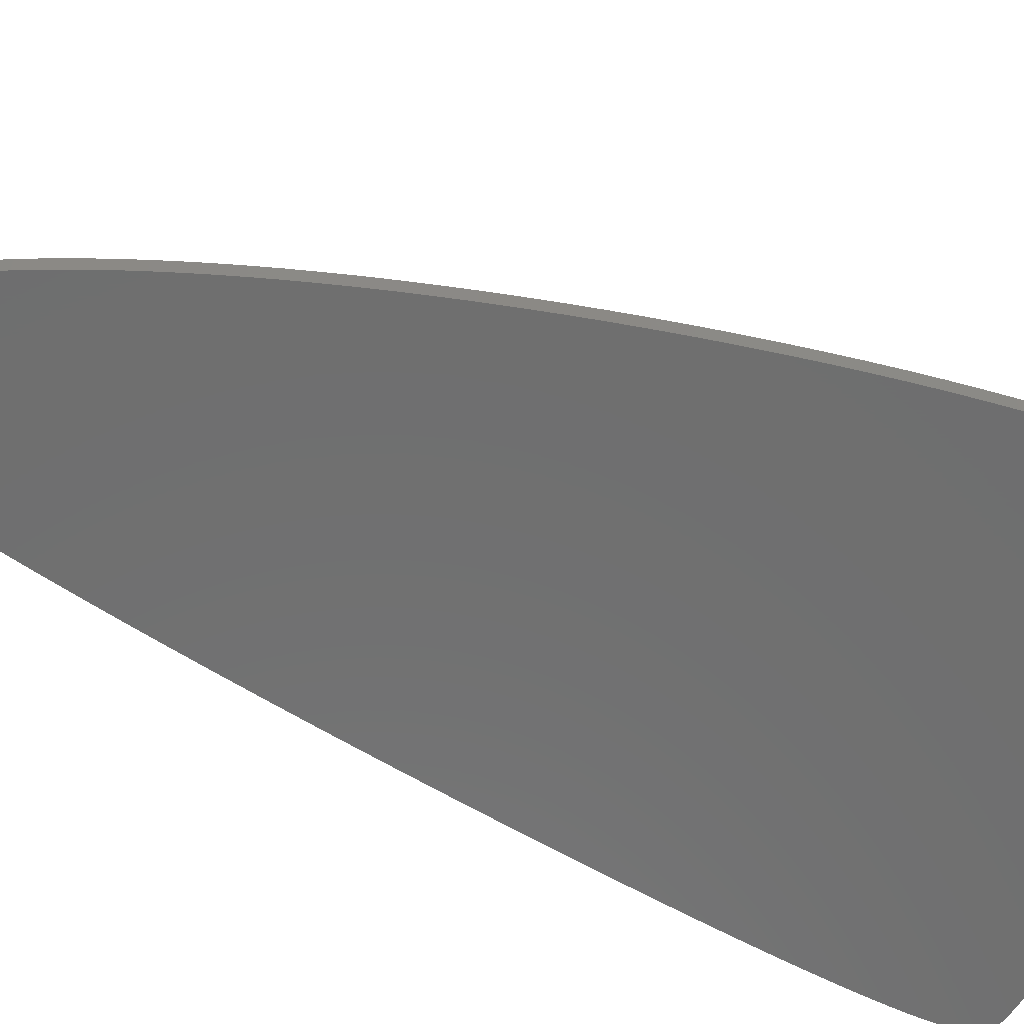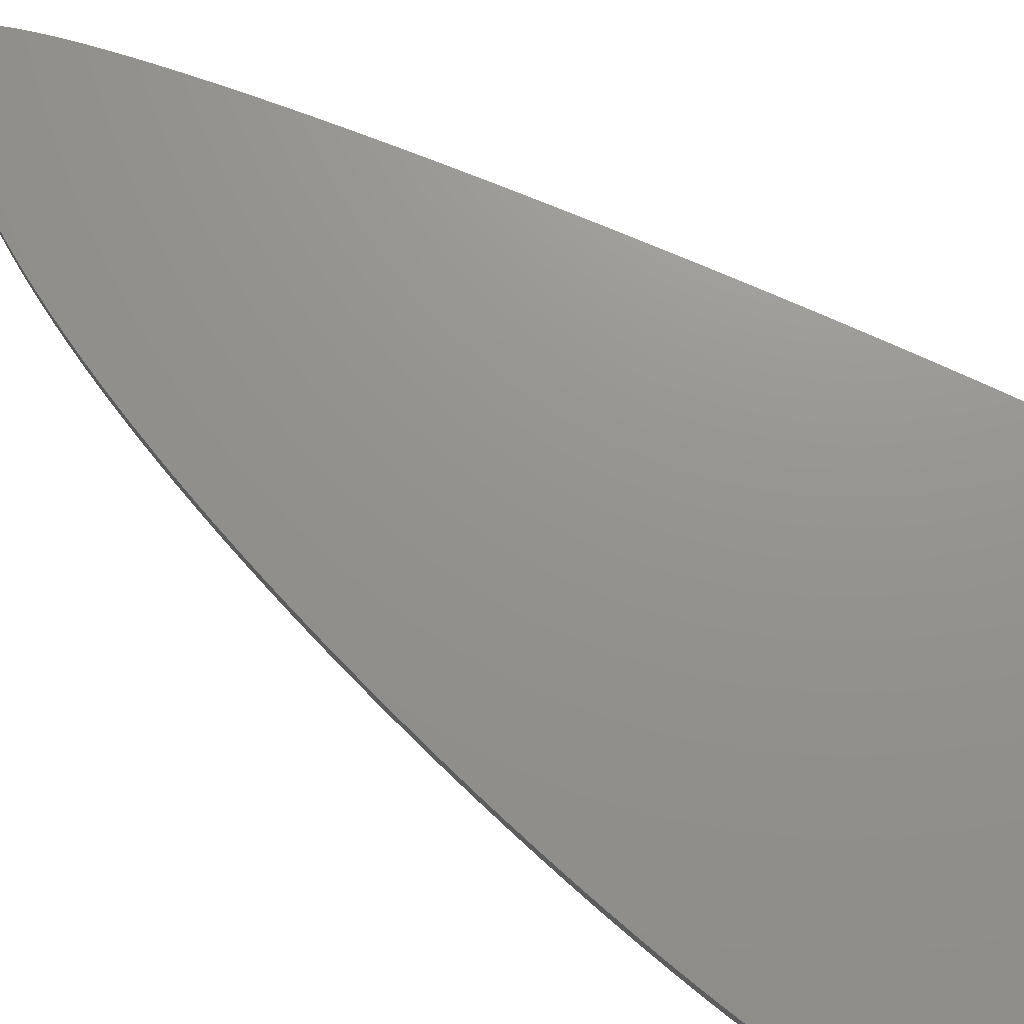
<metadata>
{"format":"stl","ext":"stl","renderer":"f3d","projection":"perspective","resolution":1024,"background":"white","views":[{"elev":-60.6,"azim":-116.9,"up":"+Z"},{"elev":71.3,"azim":-60.8,"up":"+Z"}]}
</metadata>
<code>
# stl→obj: 366 verts, 728 faces
v 0.0015 0.06 0.0015
v 0.0015 0.06 -0.0015
v 0.002997 0.05988 -0.0015
v -0.0516 0.1419 0.0015
v -0.05294 0.1369 -0.0015
v -0.05294 0.1369 0.0015
v -0.05418 0.1321 -0.0015
v -0.05418 0.1321 0.0015
v -0.0554 0.1271 -0.0015
v -0.0554 0.1271 0.0015
v -0.05656 0.1222 -0.0015
v -0.05656 0.1222 0.0015
v -0.05763 0.1173 -0.0015
v -0.05763 0.1173 0.0015
v -0.05862 0.1126 -0.0015
v -0.05862 0.1126 0.0015
v -0.05951 0.1081 -0.0015
v -0.05951 0.1081 0.0015
v -0.06023 0.1042 -0.0015
v -0.06023 0.1042 0.0015
v -0.06086 0.1005 -0.0015
v -0.06086 0.1005 0.0015
v -0.06141 0.09707 -0.0015
v -0.06141 0.09707 0.0015
v -0.06188 0.09383 -0.0015
v -0.06188 0.09383 0.0015
v -0.06227 0.09081 -0.0015
v -0.06227 0.09081 0.0015
v -0.06259 0.08801 -0.0015
v -0.06259 0.08801 0.0015
v -0.06284 0.08542 -0.0015
v -0.06284 0.08542 0.0015
v -0.06303 0.08304 -0.0015
v -0.06303 0.08304 0.0015
v -0.06315 0.08085 -0.0015
v -0.06315 0.08085 0.0015
v -0.06323 0.07885 -0.0015
v -0.06323 0.07885 0.0015
v -0.06325 0.07702 -0.0015
v -0.06325 0.07702 0.0015
v -0.06323 0.07535 -0.0015
v -0.06323 0.07535 0.0015
v -0.06316 0.07384 -0.0015
v -0.06316 0.07384 0.0015
v -0.06306 0.07245 -0.0015
v -0.06306 0.07245 0.0015
v -0.06292 0.0712 -0.0015
v -0.06292 0.0712 0.0015
v -0.06275 0.07006 -0.0015
v -0.06275 0.07006 0.0015
v -0.06254 0.06894 -0.0015
v -0.06254 0.06894 0.0015
v -0.06231 0.06801 -0.0015
v -0.06231 0.06801 0.0015
v -0.06206 0.06716 -0.0015
v -0.06206 0.06716 0.0015
v -0.06179 0.06639 -0.0015
v -0.06179 0.06639 0.0015
v -0.06149 0.06569 -0.0015
v -0.06149 0.06569 0.0015
v -0.06117 0.06506 -0.0015
v -0.06117 0.06506 0.0015
v -0.06083 0.06448 -0.0015
v -0.06083 0.06448 0.0015
v -0.06042 0.0639 -0.0015
v -0.06042 0.0639 0.0015
v -0.05999 0.06338 -0.0015
v -0.05999 0.06338 0.0015
v -0.05953 0.06291 -0.0015
v -0.05953 0.06291 0.0015
v -0.0591 0.06254 -0.0015
v -0.0591 0.06254 0.0015
v -0.0586 0.06217 -0.0015
v -0.0586 0.06217 0.0015
v -0.05806 0.06184 -0.0015
v -0.05806 0.06184 0.0015
v -0.05748 0.06154 -0.0015
v -0.05748 0.06154 0.0015
v -0.05686 0.06127 -0.0015
v -0.05686 0.06127 0.0015
v -0.05619 0.06104 -0.0015
v -0.05619 0.06104 0.0015
v -0.05545 0.06083 -0.0015
v -0.05545 0.06083 0.0015
v -0.05464 0.06065 -0.0015
v -0.05464 0.06065 0.0015
v -0.05374 0.06049 -0.0015
v -0.05374 0.06049 0.0015
v -0.05272 0.06036 -0.0015
v -0.05272 0.06036 0.0015
v -0.05144 0.06024 -0.0015
v -0.05144 0.06024 0.0015
v -0.04924 0.0601 -0.0015
v -0.04924 0.0601 0.0015
v -0.04551 0.0599 -0.0015
v -0.04551 0.0599 0.0015
v -0.04175 0.05975 -0.0015
v -0.04175 0.05975 0.0015
v -0.03783 0.05964 -0.0015
v -0.03783 0.05964 0.0015
v -0.03346 0.05957 -0.0015
v -0.03346 0.05957 0.0015
v -0.02907 0.05955 -0.0015
v -0.02907 0.05955 0.0015
v -0.02434 0.05958 -0.0015
v -0.02434 0.05958 0.0015
v -0.01916 0.05965 -0.0015
v -0.01916 0.05965 0.0015
v -0.0122 0.0598 -0.0015
v -0.0122 0.0598 0.0015
v -0.0045 0.06 -0.0015
v -0.0045 0.06 0.0015
v -0.0516 0.1419 -0.0015
v -0.05022 0.1469 0.0015
v -0.05022 0.1469 -0.0015
v -0.04879 0.1518 0.0015
v -0.04879 0.1518 -0.0015
v -0.04735 0.1566 0.0015
v -0.04735 0.1566 -0.0015
v -0.04587 0.1613 0.0015
v -0.04587 0.1613 -0.0015
v -0.04439 0.1659 0.0015
v -0.04439 0.1659 -0.0015
v -0.04289 0.1704 0.0015
v -0.04289 0.1704 -0.0015
v -0.04138 0.1747 0.0015
v -0.04138 0.1747 -0.0015
v -0.03988 0.1789 0.0015
v -0.03988 0.1789 -0.0015
v -0.03838 0.1829 0.0015
v -0.03838 0.1829 -0.0015
v -0.03688 0.1868 0.0015
v -0.03688 0.1868 -0.0015
v -0.03539 0.1905 0.0015
v -0.03539 0.1905 -0.0015
v -0.03392 0.1941 0.0015
v -0.03392 0.1941 -0.0015
v -0.03246 0.1975 0.0015
v -0.03246 0.1975 -0.0015
v -0.03101 0.2007 0.0015
v -0.03101 0.2007 -0.0015
v -0.02959 0.2038 0.0015
v -0.02959 0.2038 -0.0015
v -0.02818 0.2067 0.0015
v -0.02818 0.2067 -0.0015
v -0.0268 0.2095 0.0015
v -0.0268 0.2095 -0.0015
v -0.02544 0.2121 0.0015
v -0.02544 0.2121 -0.0015
v -0.0241 0.2146 0.0015
v -0.0241 0.2146 -0.0015
v -0.02279 0.2169 0.0015
v -0.02279 0.2169 -0.0015
v -0.02151 0.2191 0.0015
v -0.02151 0.2191 -0.0015
v -0.02019 0.2212 0.0015
v -0.02019 0.2212 -0.0015
v -0.01896 0.2231 0.0015
v -0.01896 0.2231 -0.0015
v -0.01776 0.2249 0.0015
v -0.01776 0.2249 -0.0015
v -0.01658 0.2266 0.0015
v -0.01658 0.2266 -0.0015
v -0.01544 0.2281 0.0015
v -0.01544 0.2281 -0.0015
v -0.01432 0.2295 0.0015
v -0.01432 0.2295 -0.0015
v -0.01324 0.2308 0.0015
v -0.01324 0.2308 -0.0015
v -0.01218 0.232 0.0015
v -0.01218 0.232 -0.0015
v -0.01115 0.2331 0.0015
v -0.01115 0.2331 -0.0015
v -0.01015 0.2341 0.0015
v -0.01015 0.2341 -0.0015
v -0.009187 0.2351 0.0015
v -0.009187 0.2351 -0.0015
v -0.00825 0.2359 0.0015
v -0.00825 0.2359 -0.0015
v -0.007343 0.2366 0.0015
v -0.007343 0.2366 -0.0015
v -0.006467 0.2373 0.0015
v -0.006467 0.2373 -0.0015
v -0.005616 0.2378 0.0015
v -0.005616 0.2378 -0.0015
v -0.004945 0.2383 0.0015
v -0.004945 0.2383 -0.0015
v -0.004158 0.2387 0.0015
v -0.004158 0.2387 -0.0015
v -0.00341 0.2391 0.0015
v -0.00341 0.2391 -0.0015
v -0.002744 0.2394 0.0015
v -0.002744 0.2394 -0.0015
v -0.002043 0.2396 0.0015
v -0.002043 0.2396 -0.0015
v -0.001336 0.2398 0.0015
v -0.001336 0.2398 -0.0015
v -0.0007673 0.24 0.0015
v -0.0007673 0.24 -0.0015
v -0.0005415 0.24 0.0015
v -0.0005415 0.24 -0.0015
v -0.000378 0.24 0.0015
v -0.000378 0.24 -0.0015
v -0.0002598 0.24 0.0015
v -0.0002598 0.24 -0.0015
v -0.0001537 0.24 0.0015
v -0.0001537 0.24 -0.0015
v -5.532e-05 0.24 0.0015
v -5.532e-05 0.24 -0.0015
v 4.317e-05 0.24 0.0015
v 4.317e-05 0.24 -0.0015
v 0.000141 0.24 0.0015
v 0.000141 0.24 -0.0015
v 0.0002354 0.2399 0.0015
v 0.0002354 0.2399 -0.0015
v 0.000324 0.2399 0.0015
v 0.000324 0.2399 -0.0015
v 0.0004108 0.2398 0.0015
v 0.0004108 0.2398 -0.0015
v 0.0004822 0.2398 0.0015
v 0.0004822 0.2398 -0.0015
v 0.0005669 0.2397 0.0015
v 0.0005669 0.2397 -0.0015
v 0.000684 0.2396 0.0015
v 0.000684 0.2396 -0.0015
v 0.0008603 0.2394 0.0015
v 0.0008603 0.2394 -0.0015
v 0.001057 0.2392 0.0015
v 0.001057 0.2392 -0.0015
v 0.001313 0.2388 0.0015
v 0.001313 0.2388 -0.0015
v 0.001631 0.2383 0.0015
v 0.001631 0.2383 -0.0015
v 0.001999 0.2376 0.0015
v 0.001999 0.2376 -0.0015
v 0.002381 0.2368 0.0015
v 0.002381 0.2368 -0.0015
v 0.002794 0.2358 0.0015
v 0.002794 0.2358 -0.0015
v 0.003239 0.2346 0.0015
v 0.003239 0.2346 -0.0015
v 0.003716 0.2331 0.0015
v 0.003716 0.2331 -0.0015
v 0.004224 0.2315 0.0015
v 0.004224 0.2315 -0.0015
v 0.004764 0.2296 0.0015
v 0.004764 0.2296 -0.0015
v 0.005334 0.2274 0.0015
v 0.005334 0.2274 -0.0015
v 0.005934 0.2248 0.0015
v 0.005934 0.2248 -0.0015
v 0.006564 0.222 0.0015
v 0.006564 0.222 -0.0015
v 0.007222 0.2188 0.0015
v 0.007222 0.2188 -0.0015
v 0.007908 0.2152 0.0015
v 0.007908 0.2152 -0.0015
v 0.008619 0.2113 0.0015
v 0.008619 0.2113 -0.0015
v 0.009355 0.2069 0.0015
v 0.009355 0.2069 -0.0015
v 0.01011 0.2022 0.0015
v 0.01011 0.2022 -0.0015
v 0.01089 0.197 0.0015
v 0.01089 0.197 -0.0015
v 0.01169 0.1913 0.0015
v 0.01169 0.1913 -0.0015
v 0.01249 0.1853 0.0015
v 0.01249 0.1853 -0.0015
v 0.01331 0.1788 0.0015
v 0.01331 0.1788 -0.0015
v 0.01413 0.1719 0.0015
v 0.01413 0.1719 -0.0015
v 0.01503 0.1638 0.0015
v 0.01503 0.1638 -0.0015
v 0.0159 0.1554 0.0015
v 0.0159 0.1554 -0.0015
v 0.01672 0.147 0.0015
v 0.01672 0.147 -0.0015
v 0.0175 0.1385 0.0015
v 0.0175 0.1385 -0.0015
v 0.01821 0.1303 0.0015
v 0.01821 0.1303 -0.0015
v 0.01884 0.1223 0.0015
v 0.01884 0.1223 -0.0015
v 0.01939 0.1148 0.0015
v 0.01939 0.1148 -0.0015
v 0.01985 0.1079 0.0015
v 0.01985 0.1079 -0.0015
v 0.02022 0.1016 0.0015
v 0.02022 0.1016 -0.0015
v 0.02052 0.096 0.0015
v 0.02052 0.096 -0.0015
v 0.02075 0.09099 0.0015
v 0.02075 0.09099 -0.0015
v 0.02091 0.08657 0.0015
v 0.02091 0.08657 -0.0015
v 0.02102 0.08272 0.0015
v 0.02102 0.08272 -0.0015
v 0.02107 0.07938 0.0015
v 0.02107 0.07938 -0.0015
v 0.02108 0.07649 0.0015
v 0.02108 0.07649 -0.0015
v 0.02106 0.074 0.0015
v 0.02106 0.074 -0.0015
v 0.021 0.0719 0.0015
v 0.021 0.0719 -0.0015
v 0.0209 0.06983 0.0015
v 0.0209 0.06983 -0.0015
v 0.0208 0.0683 0.0015
v 0.0208 0.0683 -0.0015
v 0.02067 0.067 0.0015
v 0.02067 0.067 -0.0015
v 0.02053 0.06589 0.0015
v 0.02053 0.06589 -0.0015
v 0.02037 0.06496 0.0015
v 0.02037 0.06496 -0.0015
v 0.02018 0.06407 0.0015
v 0.02018 0.06407 -0.0015
v 0.02 0.0634 0.0015
v 0.02 0.0634 -0.0015
v 0.01982 0.06284 0.0015
v 0.01982 0.06284 -0.0015
v 0.0196 0.06231 0.0015
v 0.0196 0.06231 -0.0015
v 0.0194 0.06192 0.0015
v 0.0194 0.06192 -0.0015
v 0.01923 0.06164 0.0015
v 0.01923 0.06164 -0.0015
v 0.01907 0.06141 0.0015
v 0.01907 0.06141 -0.0015
v 0.0189 0.06122 0.0015
v 0.0189 0.06122 -0.0015
v 0.01873 0.06104 0.0015
v 0.01873 0.06104 -0.0015
v 0.01855 0.06088 0.0015
v 0.01855 0.06088 -0.0015
v 0.01835 0.06074 0.0015
v 0.01835 0.06074 -0.0015
v 0.01815 0.06061 0.0015
v 0.01815 0.06061 -0.0015
v 0.01791 0.06049 0.0015
v 0.01791 0.06049 -0.0015
v 0.01767 0.06039 0.0015
v 0.01767 0.06039 -0.0015
v 0.01738 0.0603 0.0015
v 0.01738 0.0603 -0.0015
v 0.01678 0.06017 0.0015
v 0.01678 0.06017 -0.0015
v 0.01588 0.06001 0.0015
v 0.01588 0.06001 -0.0015
v 0.0146 0.05983 0.0015
v 0.0146 0.05983 -0.0015
v 0.01335 0.0597 0.0015
v 0.01335 0.0597 -0.0015
v 0.01201 0.05961 0.0015
v 0.01201 0.05961 -0.0015
v 0.01059 0.05957 0.0015
v 0.01059 0.05957 -0.0015
v 0.009052 0.05957 0.0015
v 0.009052 0.05957 -0.0015
v 0.007353 0.05961 0.0015
v 0.007353 0.05961 -0.0015
v 0.005439 0.05971 0.0015
v 0.005439 0.05971 -0.0015
v 0.002997 0.05988 0.0015
f 1 2 3
f 4 5 6
f 6 5 7
f 6 7 8
f 8 7 9
f 8 9 10
f 10 9 11
f 10 11 12
f 12 11 13
f 12 13 14
f 14 13 15
f 14 15 16
f 16 15 17
f 16 17 18
f 18 17 19
f 18 19 20
f 20 19 21
f 20 21 22
f 22 21 23
f 22 23 24
f 24 23 25
f 24 25 26
f 26 25 27
f 26 27 28
f 28 27 29
f 28 29 30
f 30 29 31
f 30 31 32
f 32 31 33
f 32 33 34
f 34 33 35
f 34 35 36
f 36 35 37
f 36 37 38
f 38 37 39
f 38 39 40
f 40 39 41
f 40 41 42
f 42 41 43
f 42 43 44
f 44 43 45
f 44 45 46
f 46 45 47
f 46 47 48
f 48 47 49
f 48 49 50
f 50 49 51
f 50 51 52
f 52 51 53
f 52 53 54
f 54 53 55
f 54 55 56
f 56 55 57
f 56 57 58
f 58 57 59
f 58 59 60
f 60 59 61
f 60 61 62
f 62 61 63
f 62 63 64
f 64 63 65
f 64 65 66
f 66 65 67
f 66 67 68
f 68 67 69
f 68 69 70
f 70 69 71
f 70 71 72
f 72 71 73
f 72 73 74
f 74 73 75
f 74 75 76
f 76 75 77
f 76 77 78
f 78 77 79
f 78 79 80
f 80 79 81
f 80 81 82
f 82 81 83
f 82 83 84
f 84 83 85
f 84 85 86
f 86 85 87
f 86 87 88
f 88 87 89
f 88 89 90
f 90 89 91
f 90 91 92
f 92 91 93
f 92 93 94
f 94 93 95
f 94 95 96
f 96 95 97
f 96 97 98
f 98 97 99
f 98 99 100
f 100 99 101
f 100 101 102
f 102 101 103
f 102 103 104
f 104 103 105
f 104 105 106
f 106 105 107
f 106 107 108
f 108 107 109
f 108 109 110
f 110 109 111
f 110 111 112
f 5 4 113
f 113 4 114
f 113 114 115
f 115 114 116
f 115 116 117
f 117 116 118
f 117 118 119
f 119 118 120
f 119 120 121
f 121 120 122
f 121 122 123
f 123 122 124
f 123 124 125
f 125 124 126
f 125 126 127
f 127 126 128
f 127 128 129
f 129 128 130
f 129 130 131
f 131 130 132
f 131 132 133
f 133 132 134
f 133 134 135
f 135 134 136
f 135 136 137
f 137 136 138
f 137 138 139
f 139 138 140
f 139 140 141
f 141 140 142
f 141 142 143
f 143 142 144
f 143 144 145
f 145 144 146
f 145 146 147
f 147 146 148
f 147 148 149
f 149 148 150
f 149 150 151
f 151 150 152
f 151 152 153
f 153 152 154
f 153 154 155
f 155 154 156
f 155 156 157
f 157 156 158
f 157 158 159
f 159 158 160
f 159 160 161
f 161 160 162
f 161 162 163
f 163 162 164
f 163 164 165
f 165 164 166
f 165 166 167
f 167 166 168
f 167 168 169
f 169 168 170
f 169 170 171
f 171 170 172
f 171 172 173
f 173 172 174
f 173 174 175
f 175 174 176
f 175 176 177
f 177 176 178
f 177 178 179
f 179 178 180
f 179 180 181
f 181 180 182
f 181 182 183
f 183 182 184
f 183 184 185
f 185 184 186
f 185 186 187
f 187 186 188
f 187 188 189
f 189 188 190
f 189 190 191
f 191 190 192
f 191 192 193
f 193 192 194
f 193 194 195
f 195 194 196
f 195 196 197
f 197 196 198
f 197 198 199
f 199 198 200
f 199 200 201
f 201 200 202
f 201 202 203
f 203 202 204
f 203 204 205
f 205 204 206
f 205 206 207
f 207 206 208
f 207 208 209
f 209 208 210
f 209 210 211
f 211 210 212
f 211 212 213
f 213 212 214
f 213 214 215
f 215 214 216
f 215 216 217
f 217 216 218
f 217 218 219
f 219 218 220
f 219 220 221
f 221 220 222
f 221 222 223
f 223 222 224
f 223 224 225
f 225 224 226
f 225 226 227
f 227 226 228
f 227 228 229
f 229 228 230
f 229 230 231
f 231 230 232
f 231 232 233
f 233 232 234
f 233 234 235
f 235 234 236
f 235 236 237
f 237 236 238
f 237 238 239
f 239 238 240
f 239 240 241
f 241 240 242
f 241 242 243
f 243 242 244
f 243 244 245
f 245 244 246
f 245 246 247
f 247 246 248
f 247 248 249
f 249 248 250
f 249 250 251
f 251 250 252
f 251 252 253
f 253 252 254
f 253 254 255
f 255 254 256
f 255 256 257
f 257 256 258
f 257 258 259
f 259 258 260
f 259 260 261
f 261 260 262
f 261 262 263
f 263 262 264
f 263 264 265
f 265 264 266
f 265 266 267
f 267 266 268
f 267 268 269
f 269 268 270
f 269 270 271
f 271 270 272
f 271 272 273
f 273 272 274
f 273 274 275
f 275 274 276
f 275 276 277
f 277 276 278
f 277 278 279
f 279 278 280
f 279 280 281
f 281 280 282
f 281 282 283
f 283 282 284
f 283 284 285
f 285 284 286
f 285 286 287
f 287 286 288
f 287 288 289
f 289 288 290
f 289 290 291
f 291 290 292
f 291 292 293
f 293 292 294
f 293 294 295
f 295 294 296
f 295 296 297
f 297 296 298
f 297 298 299
f 299 298 300
f 299 300 301
f 301 300 302
f 301 302 303
f 303 302 304
f 303 304 305
f 305 304 306
f 305 306 307
f 307 306 308
f 307 308 309
f 309 308 310
f 309 310 311
f 311 310 312
f 311 312 313
f 313 312 314
f 313 314 315
f 315 314 316
f 315 316 317
f 317 316 318
f 317 318 319
f 319 318 320
f 319 320 321
f 321 320 322
f 321 322 323
f 323 322 324
f 323 324 325
f 325 324 326
f 325 326 327
f 327 326 328
f 327 328 329
f 329 328 330
f 329 330 331
f 331 330 332
f 331 332 333
f 333 332 334
f 333 334 335
f 335 334 336
f 335 336 337
f 337 336 338
f 337 338 339
f 339 338 340
f 339 340 341
f 341 340 342
f 341 342 343
f 343 342 344
f 343 344 345
f 345 344 346
f 345 346 347
f 347 346 348
f 347 348 349
f 349 348 350
f 349 350 351
f 351 350 352
f 351 352 353
f 353 352 354
f 353 354 355
f 355 354 356
f 355 356 357
f 357 356 358
f 357 358 359
f 359 358 360
f 359 360 361
f 361 360 362
f 361 362 363
f 363 362 364
f 363 364 365
f 365 364 366
f 365 366 3
f 3 366 1
f 112 111 1
f 1 111 2
f 281 283 2
f 281 2 279
f 283 285 2
f 2 285 287
f 2 287 289
f 183 185 257
f 257 185 187
f 251 253 197
f 273 275 2
f 2 275 277
f 2 277 279
f 251 197 249
f 111 167 169
f 159 161 109
f 109 161 163
f 109 163 111
f 111 163 165
f 111 165 167
f 151 107 149
f 149 107 105
f 149 105 147
f 151 153 107
f 107 153 155
f 107 155 109
f 109 155 157
f 109 157 159
f 187 189 257
f 257 189 191
f 257 191 193
f 267 269 2
f 2 269 271
f 2 271 273
f 289 291 2
f 2 291 293
f 2 293 3
f 3 293 295
f 253 255 197
f 197 255 257
f 197 257 195
f 195 257 193
f 243 245 197
f 197 245 247
f 197 247 249
f 169 171 111
f 111 171 173
f 111 173 175
f 115 103 113
f 113 103 5
f 101 9 103
f 103 9 7
f 103 7 5
f 115 117 103
f 103 117 119
f 103 119 121
f 261 263 2
f 2 263 265
f 2 265 267
f 295 297 3
f 3 297 299
f 3 299 301
f 237 239 197
f 197 239 241
f 197 241 243
f 175 177 111
f 111 177 179
f 111 179 181
f 99 13 101
f 101 13 11
f 101 11 9
f 181 183 111
f 111 183 257
f 111 257 2
f 2 257 259
f 2 259 261
f 121 123 103
f 103 123 125
f 103 125 127
f 231 233 197
f 197 233 235
f 197 235 237
f 301 303 3
f 3 303 305
f 3 305 365
f 365 305 307
f 365 307 363
f 223 225 197
f 19 99 97
f 19 17 99
f 99 17 15
f 99 15 13
f 23 21 93
f 93 21 19
f 93 19 95
f 95 19 97
f 127 129 103
f 103 129 131
f 103 131 133
f 225 227 197
f 197 227 229
f 197 229 231
f 29 27 93
f 93 27 25
f 93 25 23
f 133 135 103
f 103 135 137
f 103 137 139
f 307 309 363
f 363 309 311
f 363 311 361
f 361 311 313
f 201 203 221
f 139 141 103
f 103 141 143
f 103 143 105
f 105 143 145
f 105 145 147
f 223 197 221
f 221 197 199
f 221 199 201
f 35 33 93
f 93 33 31
f 93 31 29
f 215 209 213
f 213 209 211
f 203 205 221
f 221 205 207
f 221 207 219
f 219 207 209
f 219 209 217
f 217 209 215
f 353 355 315
f 315 355 357
f 315 357 313
f 313 357 359
f 313 359 361
f 35 93 37
f 37 93 91
f 37 91 39
f 317 349 315
f 315 349 351
f 315 351 353
f 45 43 91
f 91 43 41
f 91 41 39
f 49 47 87
f 317 319 349
f 349 319 321
f 349 321 323
f 45 91 47
f 47 91 89
f 47 89 87
f 349 329 331
f 323 325 349
f 349 325 327
f 349 327 329
f 49 87 51
f 51 87 85
f 51 85 53
f 331 333 349
f 349 333 335
f 349 335 347
f 347 335 345
f 335 337 345
f 345 337 339
f 345 339 343
f 343 339 341
f 53 85 55
f 55 85 83
f 55 83 57
f 57 83 81
f 57 81 59
f 59 81 79
f 59 79 61
f 61 79 77
f 61 77 63
f 63 77 75
f 63 75 73
f 73 71 63
f 63 71 69
f 63 69 65
f 65 69 67
f 286 284 1
f 186 184 256
f 286 1 288
f 284 282 1
f 1 282 280
f 1 280 278
f 196 254 252
f 182 112 1
f 154 108 156
f 156 108 110
f 156 110 158
f 158 110 160
f 170 168 112
f 148 106 150
f 150 106 108
f 150 108 152
f 152 108 154
f 168 166 112
f 112 166 164
f 112 164 110
f 110 164 162
f 110 162 160
f 192 190 256
f 256 190 188
f 256 188 186
f 278 276 1
f 1 276 274
f 1 274 272
f 252 250 196
f 196 250 248
f 196 248 246
f 116 114 104
f 104 114 4
f 104 4 6
f 6 8 104
f 104 8 10
f 104 10 102
f 176 174 112
f 112 174 172
f 112 172 170
f 254 196 256
f 256 196 194
f 256 194 192
f 296 294 366
f 366 294 292
f 366 292 1
f 1 292 290
f 1 290 288
f 272 270 1
f 1 270 268
f 1 268 266
f 122 120 104
f 104 120 118
f 104 118 116
f 246 244 196
f 196 244 242
f 196 242 240
f 182 180 112
f 112 180 178
f 112 178 176
f 302 300 366
f 366 300 298
f 366 298 296
f 266 264 1
f 1 264 262
f 1 262 260
f 128 126 104
f 104 126 124
f 104 124 122
f 18 20 100
f 240 238 196
f 196 238 236
f 196 236 234
f 184 182 256
f 256 182 1
f 256 1 258
f 258 1 260
f 10 12 102
f 102 12 14
f 102 14 100
f 100 14 16
f 100 16 18
f 94 20 22
f 134 132 104
f 104 132 130
f 104 130 128
f 94 96 20
f 20 96 98
f 20 98 100
f 302 366 304
f 304 366 364
f 304 364 306
f 306 364 362
f 306 362 308
f 234 232 196
f 196 232 230
f 196 230 228
f 196 222 220
f 22 24 94
f 94 24 26
f 94 26 28
f 228 226 196
f 196 226 224
f 196 224 222
f 140 138 104
f 104 138 136
f 104 136 134
f 308 362 310
f 310 362 360
f 310 360 312
f 148 146 106
f 106 146 144
f 106 144 104
f 104 144 142
f 104 142 140
f 28 30 94
f 94 30 32
f 94 32 34
f 202 200 220
f 220 200 198
f 220 198 196
f 34 36 94
f 94 36 38
f 94 38 92
f 216 208 218
f 218 208 206
f 218 206 220
f 220 206 204
f 220 204 202
f 216 214 208
f 208 214 212
f 208 212 210
f 360 358 312
f 312 358 356
f 312 356 314
f 314 356 354
f 354 352 314
f 314 352 350
f 314 350 348
f 38 40 92
f 92 40 42
f 92 42 44
f 320 318 348
f 348 318 316
f 348 316 314
f 44 46 92
f 92 46 48
f 92 48 90
f 86 88 52
f 348 328 326
f 90 48 88
f 88 48 50
f 88 50 52
f 334 332 348
f 348 332 330
f 348 330 328
f 326 324 348
f 348 324 322
f 348 322 320
f 340 338 342
f 342 338 344
f 348 346 334
f 334 346 344
f 334 344 336
f 336 344 338
f 52 54 86
f 86 54 56
f 86 56 84
f 84 56 58
f 84 58 82
f 82 58 60
f 82 60 80
f 80 60 62
f 80 62 78
f 78 62 64
f 72 74 64
f 64 74 76
f 64 76 78
f 72 64 70
f 70 64 66
f 70 66 68

</code>
